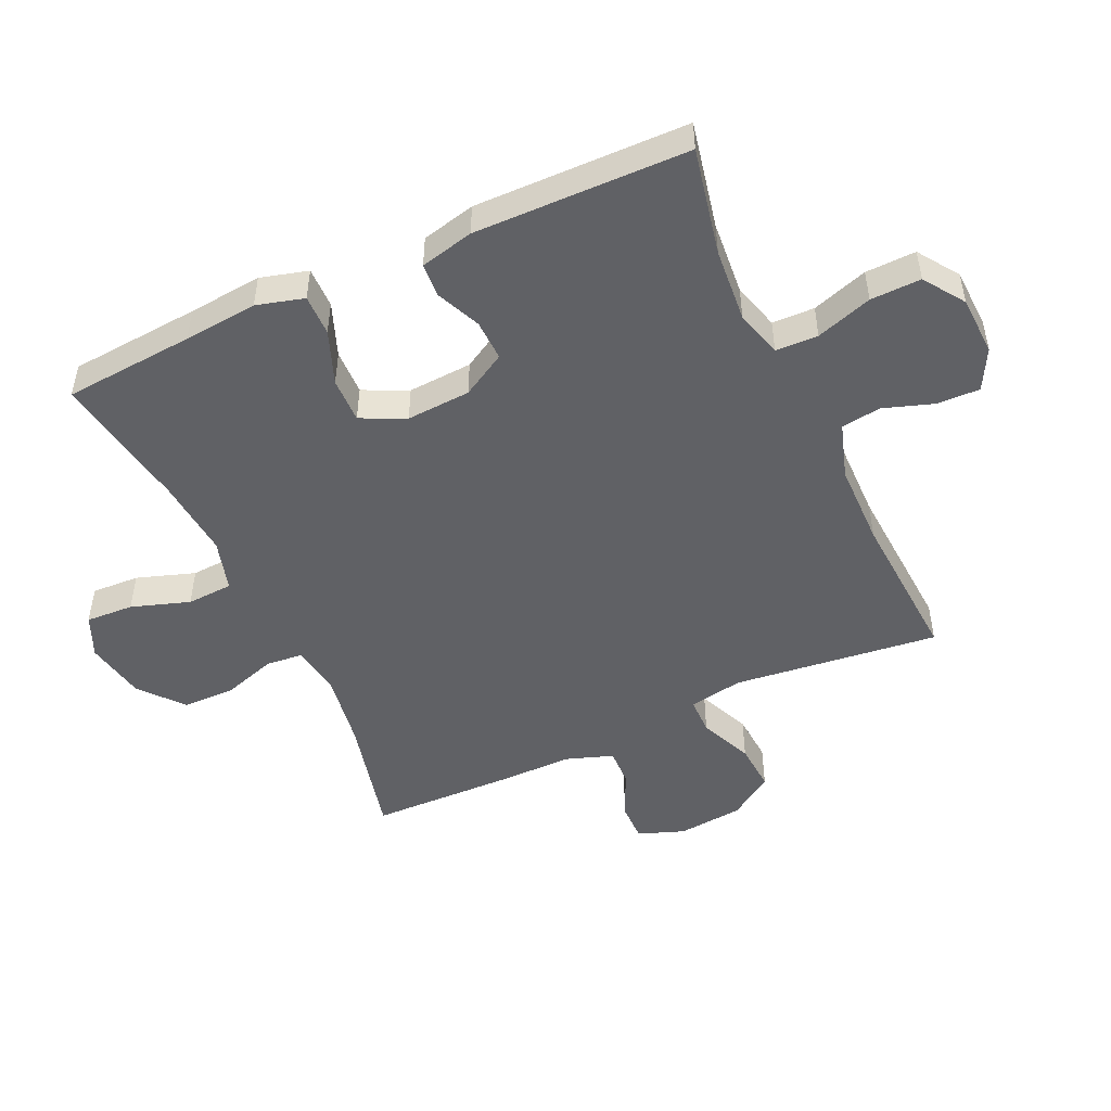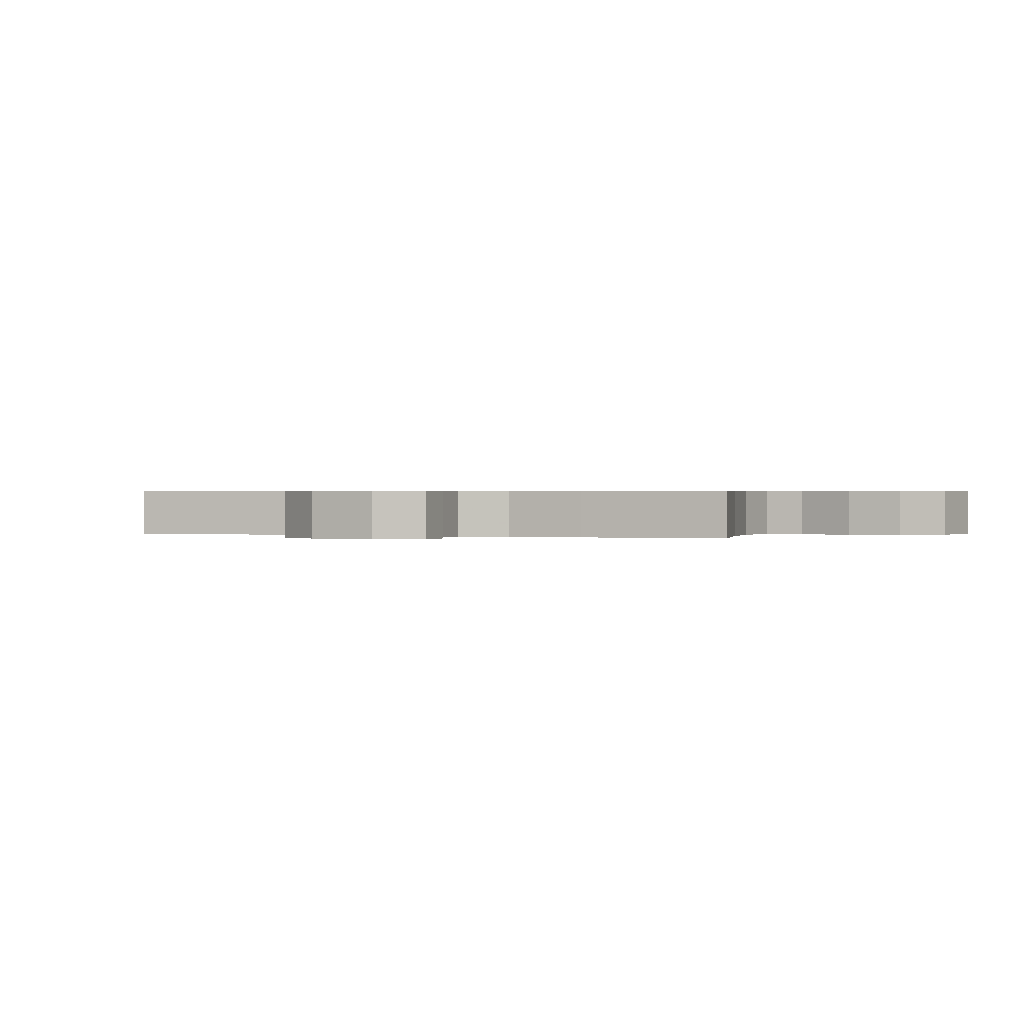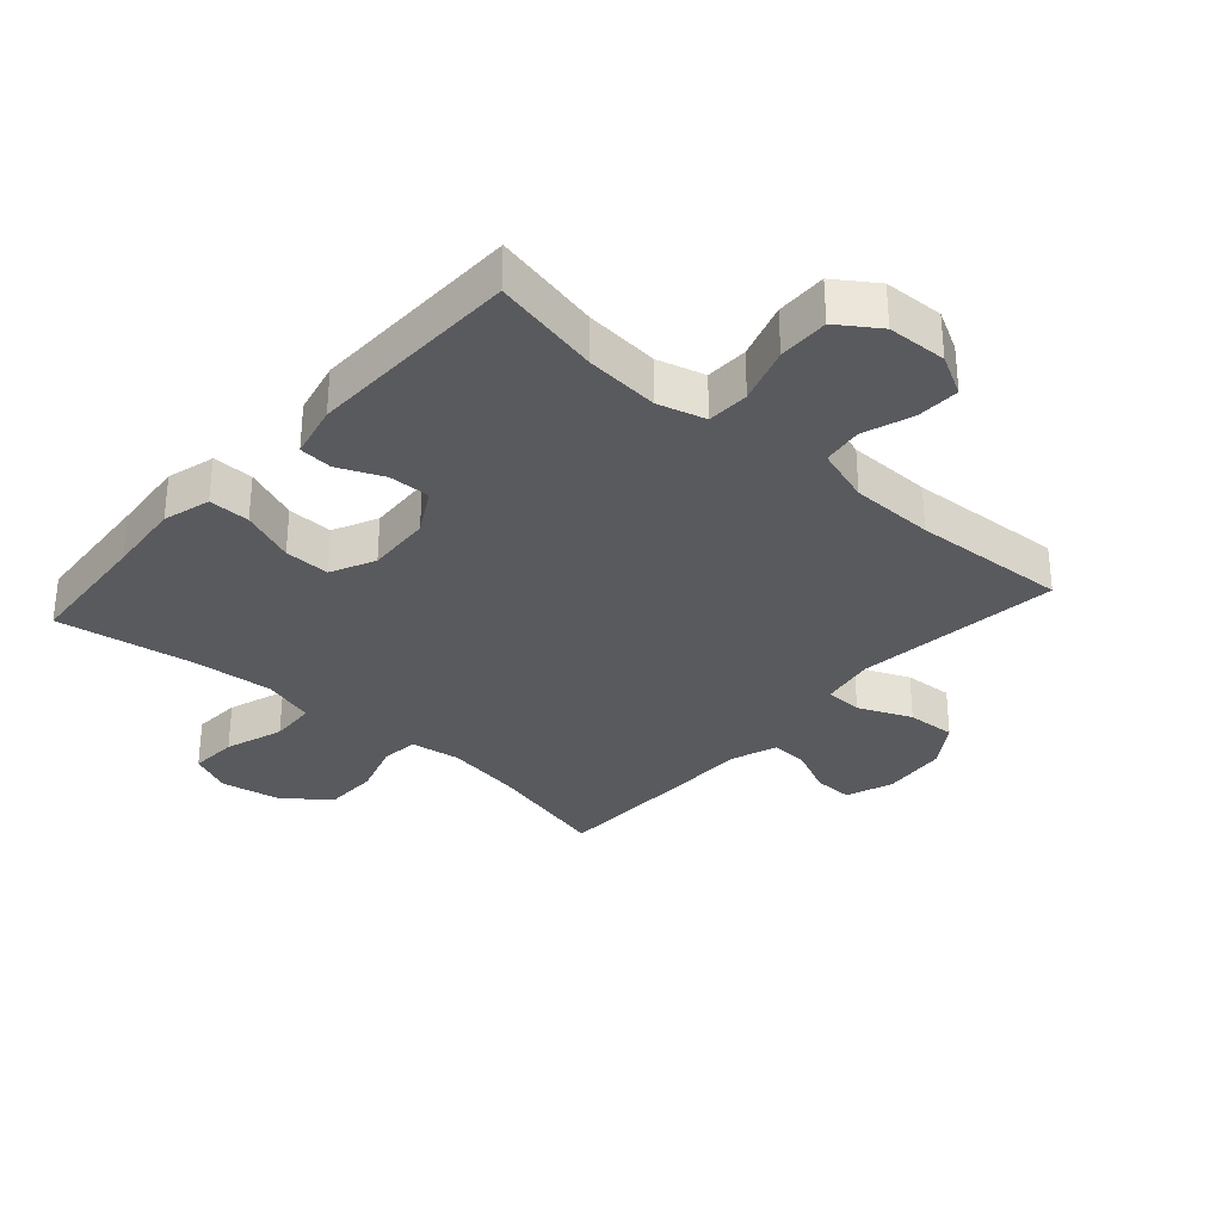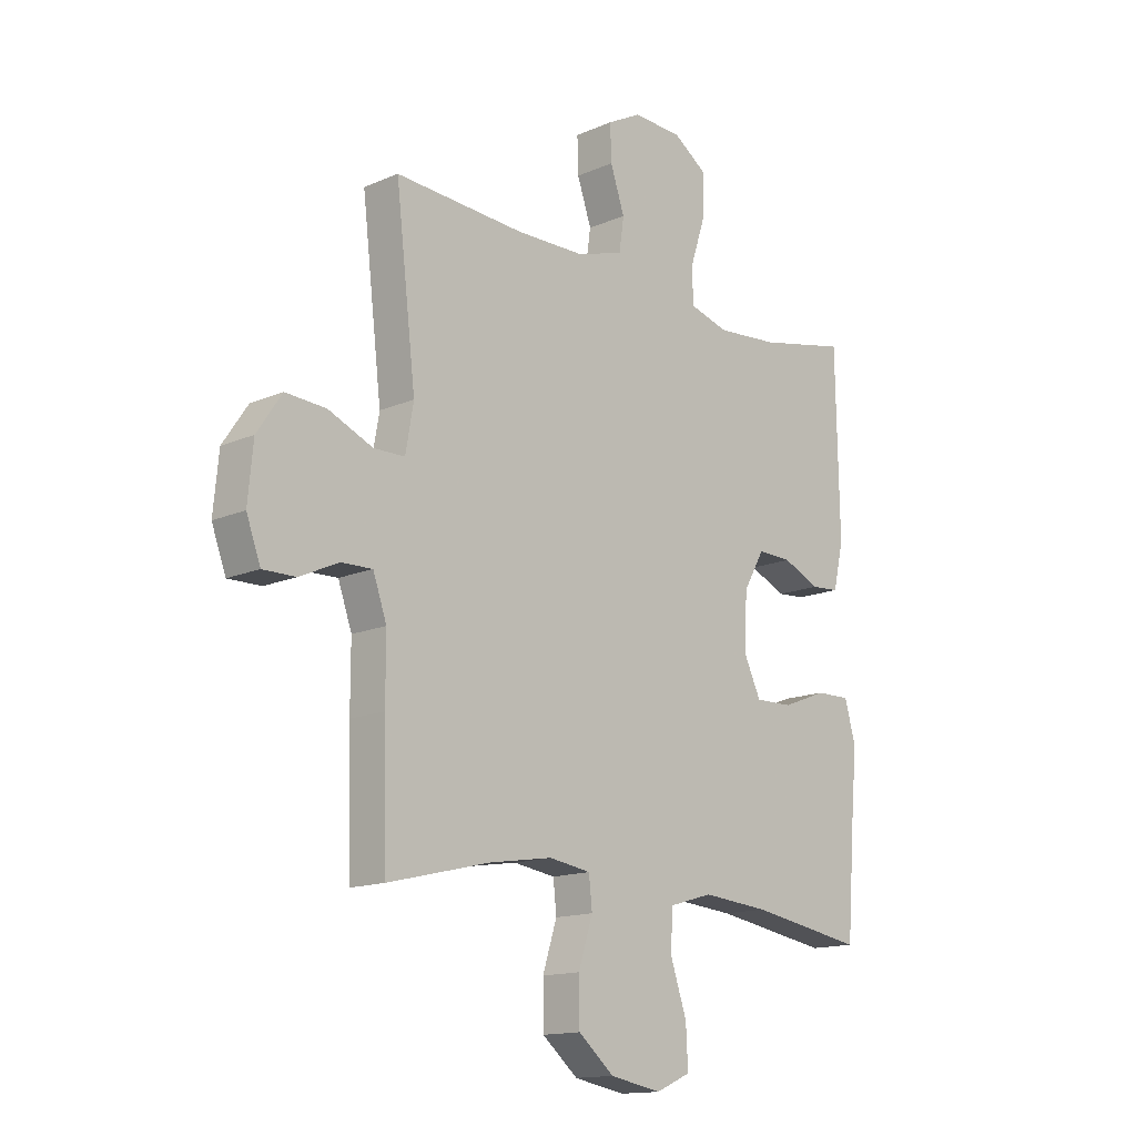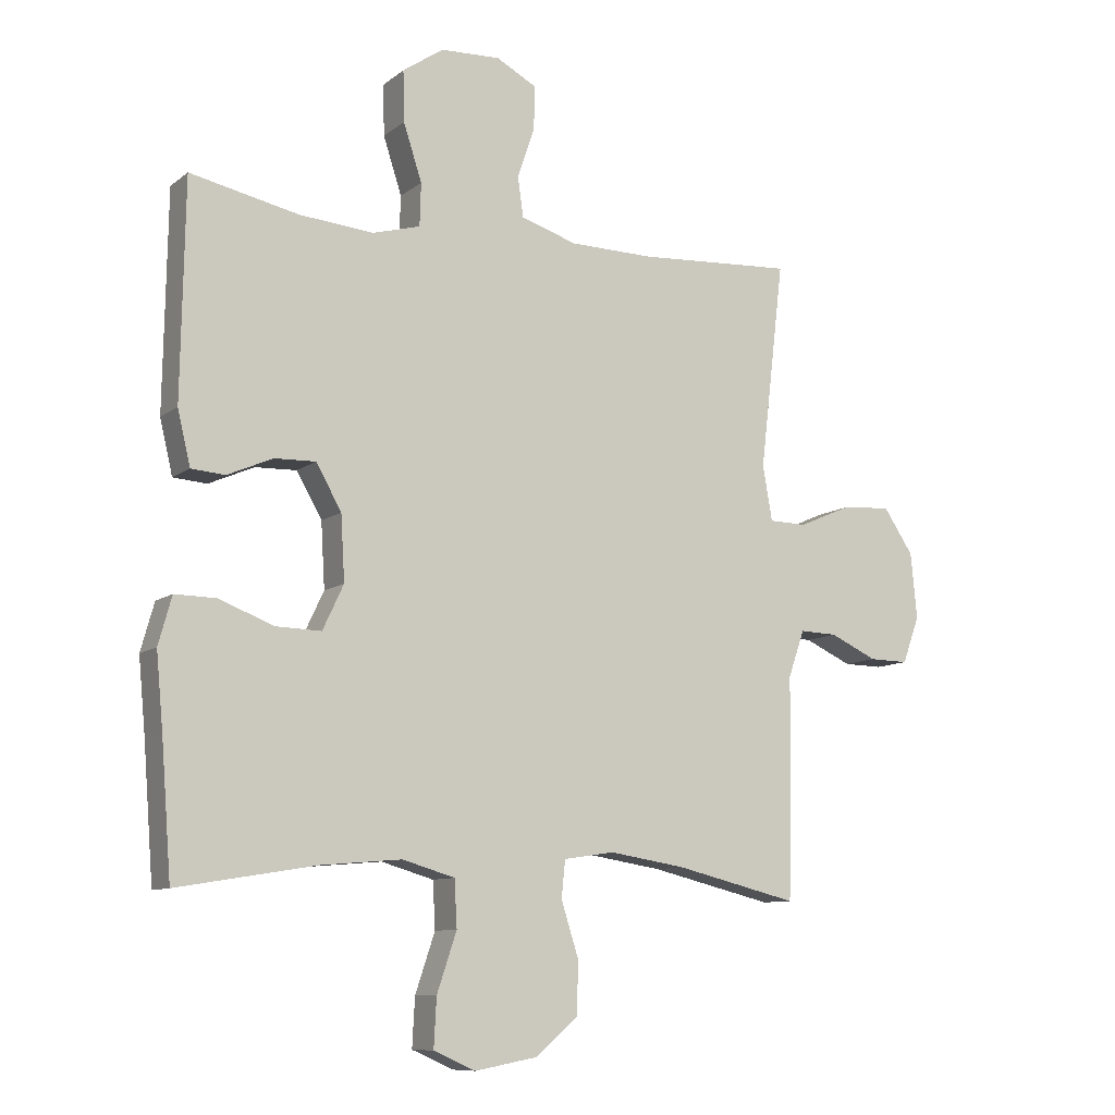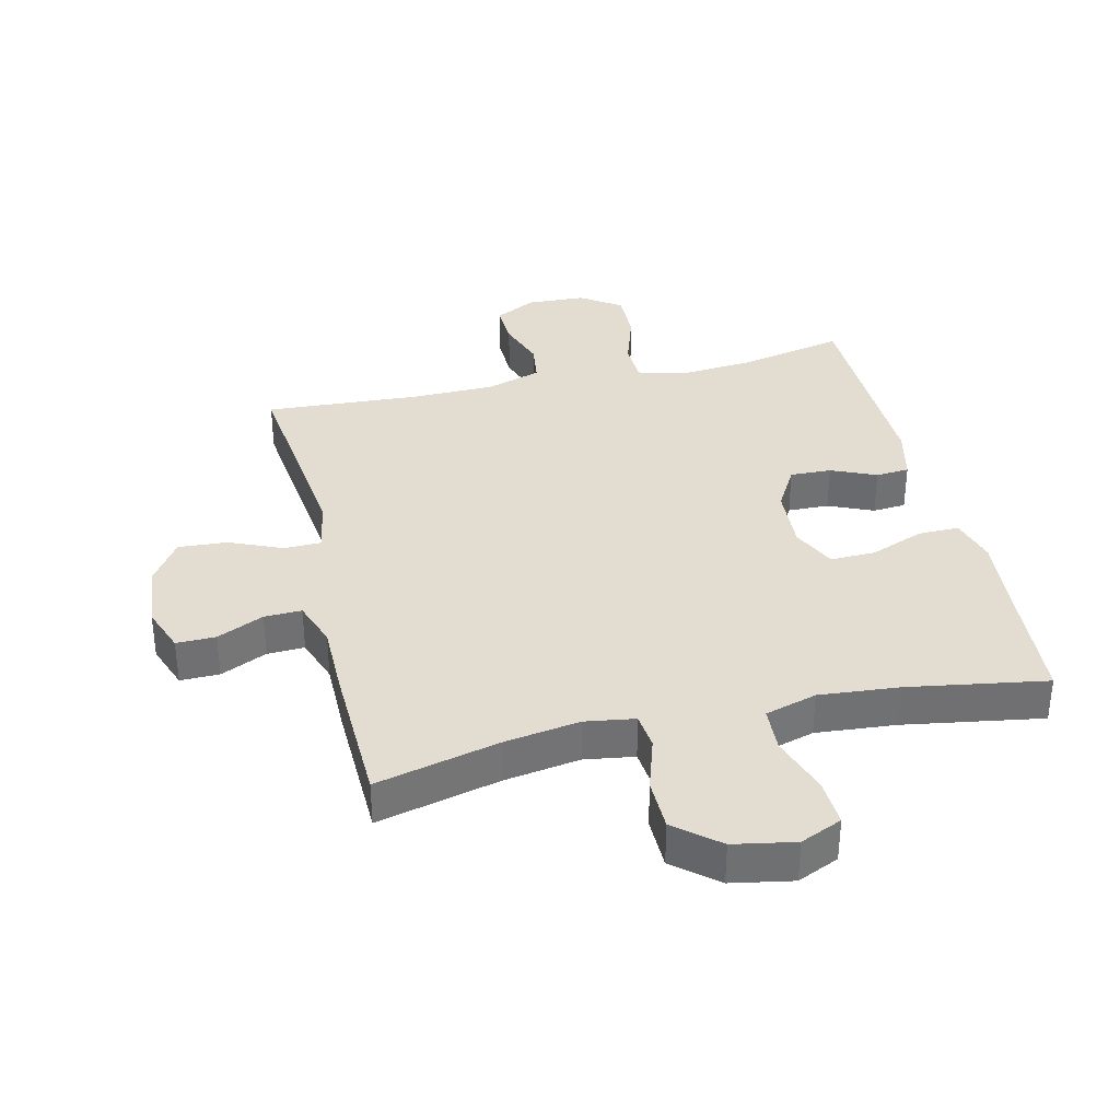
<metadata>
{"format":"obj","ext":"obj","renderer":"f3d","projection":"perspective","resolution":1024,"background":"white","views":[{"elev":-49.2,"azim":-65.2,"up":"+Y"},{"elev":0.4,"azim":112.9,"up":"+Y"},{"elev":-31.8,"azim":-41.7,"up":"+Y"},{"elev":-14.6,"azim":133.3,"up":"+Z"},{"elev":-9.7,"azim":-28.9,"up":"+Z"},{"elev":35.3,"azim":166.7,"up":"+Y"}]}
</metadata>
<code>
v 0.5 0.07 0.5
v 0.462 0.07 0.175
v 0.477 0.07 0.089
v 0.536 0.07 0.088
v 0.62 0.07 0.124
v 0.697 0.07 0.129
v 0.744 0.07 0.059
v 0.754 0.07 -0.045
v 0.727 0.07 -0.118
v 0.665 0.07 -0.117
v 0.591 0.07 -0.083
v 0.532 0.07 -0.081
v 0.506 0.07 -0.155
v 0.506 0.07 -0.272
v 0.5 0.07 -0.5
v 0.306 0.07 -0.453
v 0.186 0.07 -0.434
v 0.107 0.07 -0.446
v 0.101 0.07 -0.504
v 0.128 0.07 -0.589
v 0.127 0.07 -0.672
v 0.059 0.07 -0.729
v -0.038 0.07 -0.747
v -0.104 0.07 -0.718
v -0.1 0.07 -0.642
v -0.069 0.07 -0.55
v -0.073 0.07 -0.477
v -0.155 0.07 -0.453
v -0.282 0.07 -0.464
v -0.5 0.07 -0.5
v -0.516 0.07 -0.293
v -0.527 0.07 -0.176
v -0.506 0.07 -0.101
v -0.441 0.07 -0.102
v -0.356 0.07 -0.135
v -0.284 0.07 -0.137
v -0.251 0.07 -0.067
v -0.257 0.07 0.035
v -0.297 0.07 0.105
v -0.362 0.07 0.103
v -0.433 0.07 0.072
v -0.486 0.07 0.076
v -0.506 0.07 0.161
v -0.5 0.07 0.5
v -0.33 0.07 0.464
v -0.213 0.07 0.454
v -0.138 0.07 0.475
v -0.136 0.07 0.542
v -0.165 0.07 0.631
v -0.167 0.07 0.711
v -0.103 0.07 0.755
v -0.009 0.07 0.759
v 0.055 0.07 0.725
v 0.053 0.07 0.657
v 0.026 0.07 0.578
v 0.035 0.07 0.515
v 0.123 0.07 0.487
v 0.255 0.07 0.485
v 0.5 0 0.5
v 0.462 0 0.175
v 0.477 0 0.089
v 0.536 0 0.088
v 0.62 0 0.124
v 0.697 0 0.129
v 0.744 0 0.059
v 0.754 0 -0.045
v 0.727 0 -0.118
v 0.665 0 -0.117
v 0.591 0 -0.083
v 0.532 0 -0.081
v 0.506 0 -0.155
v 0.506 0 -0.272
v 0.5 0 -0.5
v 0.306 0 -0.453
v 0.186 0 -0.434
v 0.107 0 -0.446
v 0.101 0 -0.504
v 0.128 0 -0.589
v 0.127 0 -0.672
v 0.059 0 -0.729
v -0.038 0 -0.747
v -0.104 0 -0.718
v -0.1 0 -0.642
v -0.069 0 -0.55
v -0.073 0 -0.477
v -0.155 0 -0.453
v -0.282 0 -0.464
v -0.5 0 -0.5
v -0.516 0 -0.293
v -0.527 0 -0.176
v -0.506 0 -0.101
v -0.441 0 -0.102
v -0.356 0 -0.135
v -0.284 0 -0.137
v -0.251 0 -0.067
v -0.257 0 0.035
v -0.297 0 0.105
v -0.362 0 0.103
v -0.433 0 0.072
v -0.486 0 0.076
v -0.506 0 0.161
v -0.5 0 0.5
v -0.33 0 0.464
v -0.213 0 0.454
v -0.138 0 0.475
v -0.136 0 0.542
v -0.165 0 0.631
v -0.167 0 0.711
v -0.103 0 0.755
v -0.009 0 0.759
v 0.055 0 0.725
v 0.053 0 0.657
v 0.026 0 0.578
v 0.035 0 0.515
v 0.123 0 0.487
v 0.255 0 0.485
f 53 54 55
f 52 53 55
f 51 52 55
f 50 51 55
f 49 50 55
f 48 49 55
f 47 48 55 56
f 46 47 56 57
f 43 44 45
f 42 43 45
f 41 42 45
f 40 41 45
f 39 40 45 46
f 46 57 58
f 39 46 58
f 38 39 58
f 33 34 35
f 32 33 35
f 31 32 35
f 31 35 36
f 30 31 36
f 29 30 36
f 28 29 36 37
f 24 25 26
f 23 24 26
f 22 23 26
f 21 22 26
f 20 21 26
f 19 20 26
f 18 19 26 27
f 13 14 15 16
f 12 13 16 17
f 9 10 11
f 8 9 11
f 7 8 11
f 6 7 11
f 5 6 11
f 4 5 11
f 3 4 11 12
f 58 1 2
f 38 58 2
f 37 38 2
f 28 37 2
f 27 28 2
f 18 27 2
f 18 2 3
f 3 12 17 18
f 113 112 111
f 113 111 110
f 113 110 109
f 113 109 108
f 113 108 107
f 113 107 106
f 114 113 106 105
f 115 114 105 104
f 103 102 101
f 103 101 100
f 103 100 99
f 103 99 98
f 104 103 98 97
f 116 115 104
f 116 104 97
f 116 97 96
f 93 92 91
f 93 91 90
f 93 90 89
f 94 93 89
f 94 89 88
f 94 88 87
f 95 94 87 86
f 84 83 82
f 84 82 81
f 84 81 80
f 84 80 79
f 84 79 78
f 84 78 77
f 85 84 77 76
f 74 73 72 71
f 75 74 71 70
f 69 68 67
f 69 67 66
f 69 66 65
f 69 65 64
f 69 64 63
f 69 63 62
f 70 69 62 61
f 60 59 116
f 60 116 96
f 60 96 95
f 60 95 86
f 60 86 85
f 60 85 76
f 61 60 76
f 76 75 70 61
f 1 59 60 2
f 2 60 61 3
f 3 61 62 4
f 4 62 63 5
f 5 63 64 6
f 6 64 65 7
f 7 65 66 8
f 8 66 67 9
f 9 67 68 10
f 10 68 69 11
f 11 69 70 12
f 12 70 71 13
f 13 71 72 14
f 14 72 73 15
f 15 73 74 16
f 16 74 75 17
f 17 75 76 18
f 18 76 77 19
f 19 77 78 20
f 20 78 79 21
f 21 79 80 22
f 22 80 81 23
f 23 81 82 24
f 24 82 83 25
f 25 83 84 26
f 26 84 85 27
f 27 85 86 28
f 28 86 87 29
f 29 87 88 30
f 30 88 89 31
f 31 89 90 32
f 32 90 91 33
f 33 91 92 34
f 34 92 93 35
f 35 93 94 36
f 36 94 95 37
f 37 95 96 38
f 38 96 97 39
f 39 97 98 40
f 40 98 99 41
f 41 99 100 42
f 42 100 101 43
f 43 101 102 44
f 44 102 103 45
f 45 103 104 46
f 46 104 105 47
f 47 105 106 48
f 48 106 107 49
f 49 107 108 50
f 50 108 109 51
f 51 109 110 52
f 52 110 111 53
f 53 111 112 54
f 54 112 113 55
f 55 113 114 56
f 56 114 115 57
f 57 115 116 58
f 58 116 59 1

</code>
